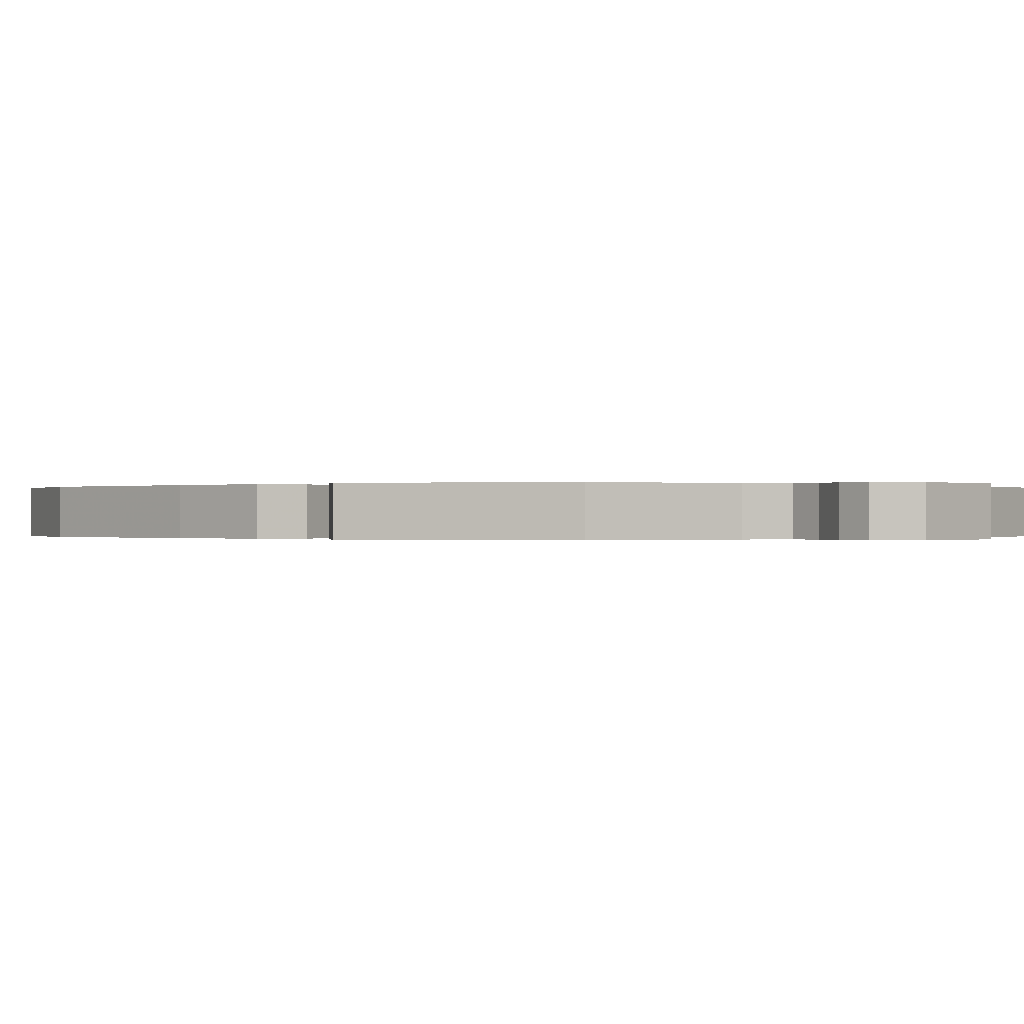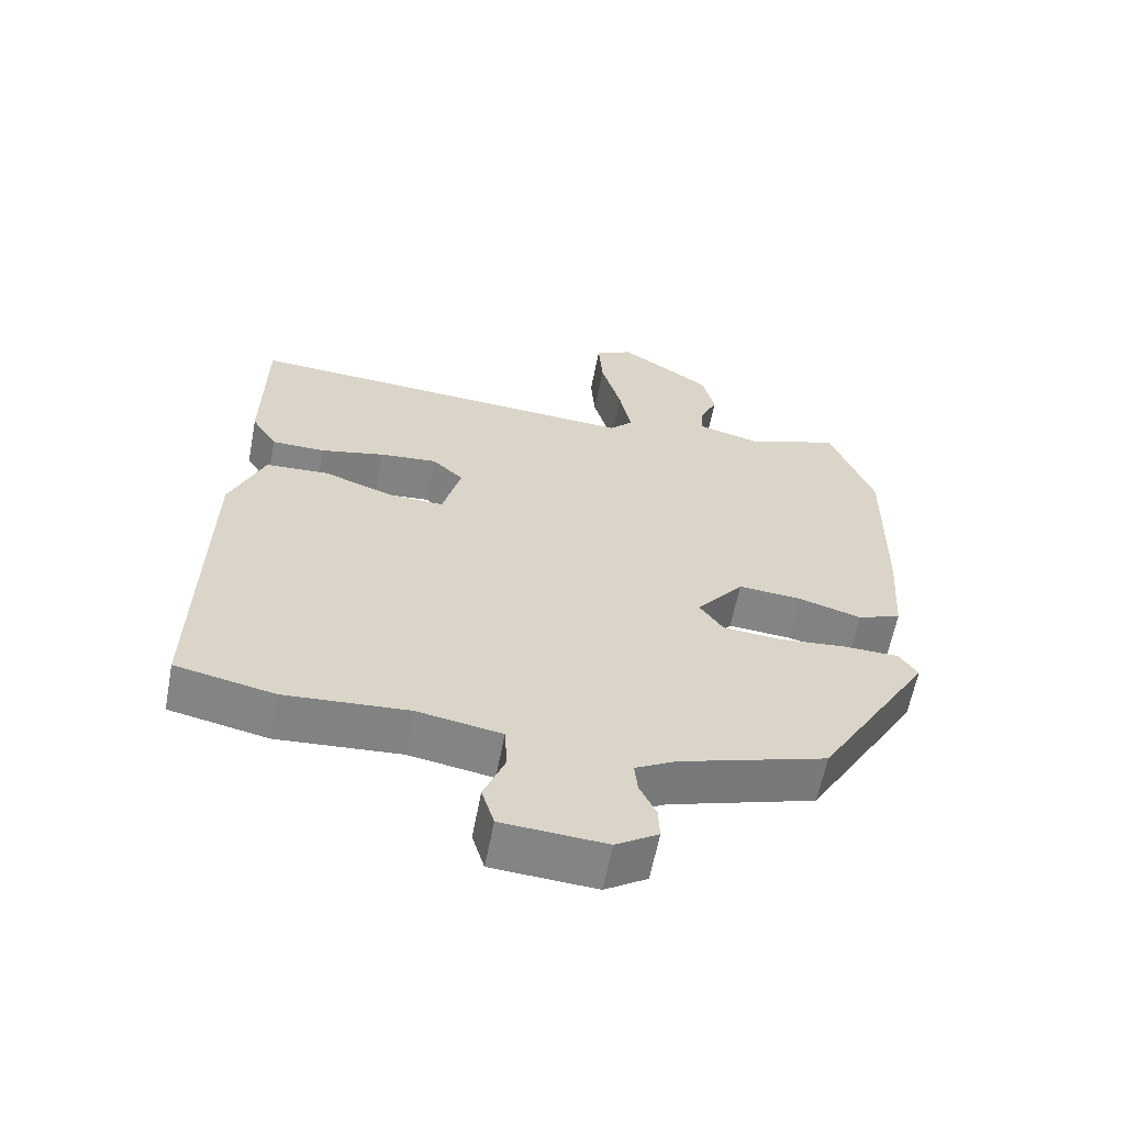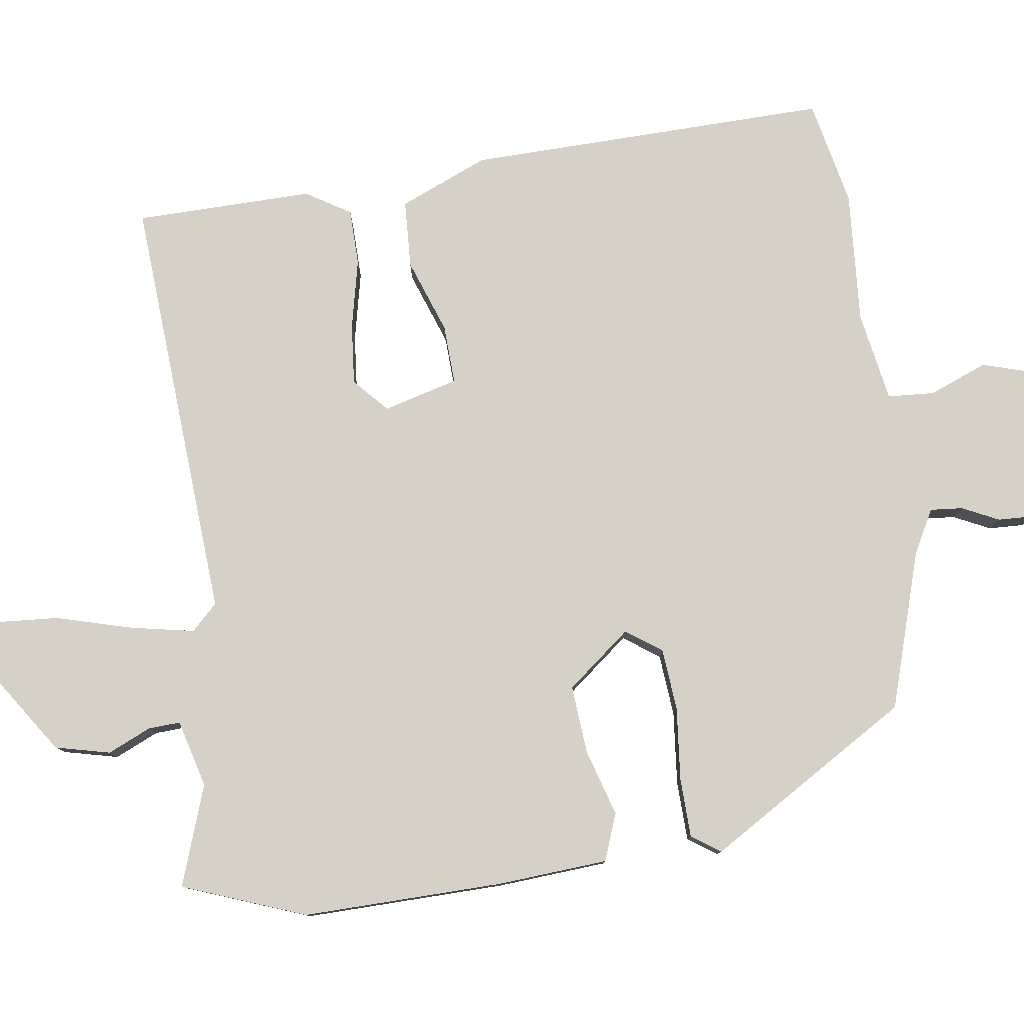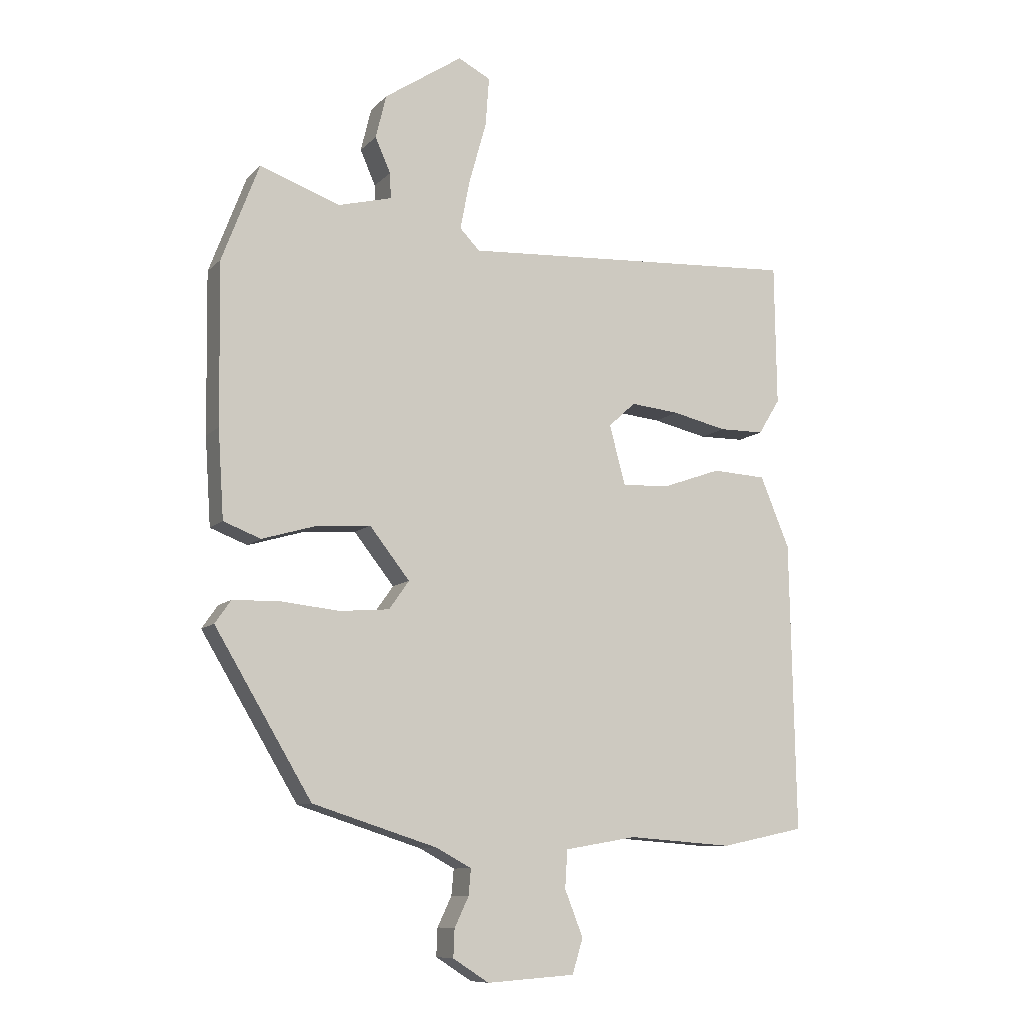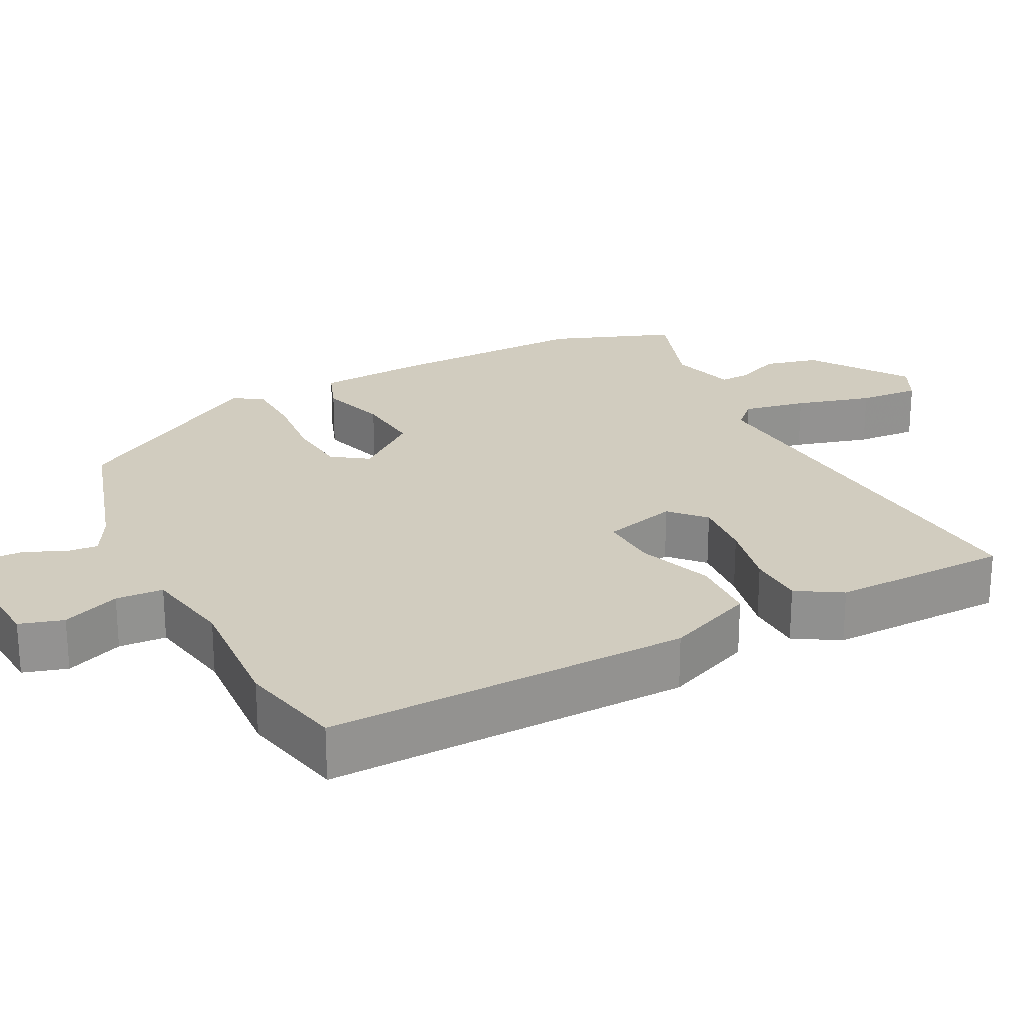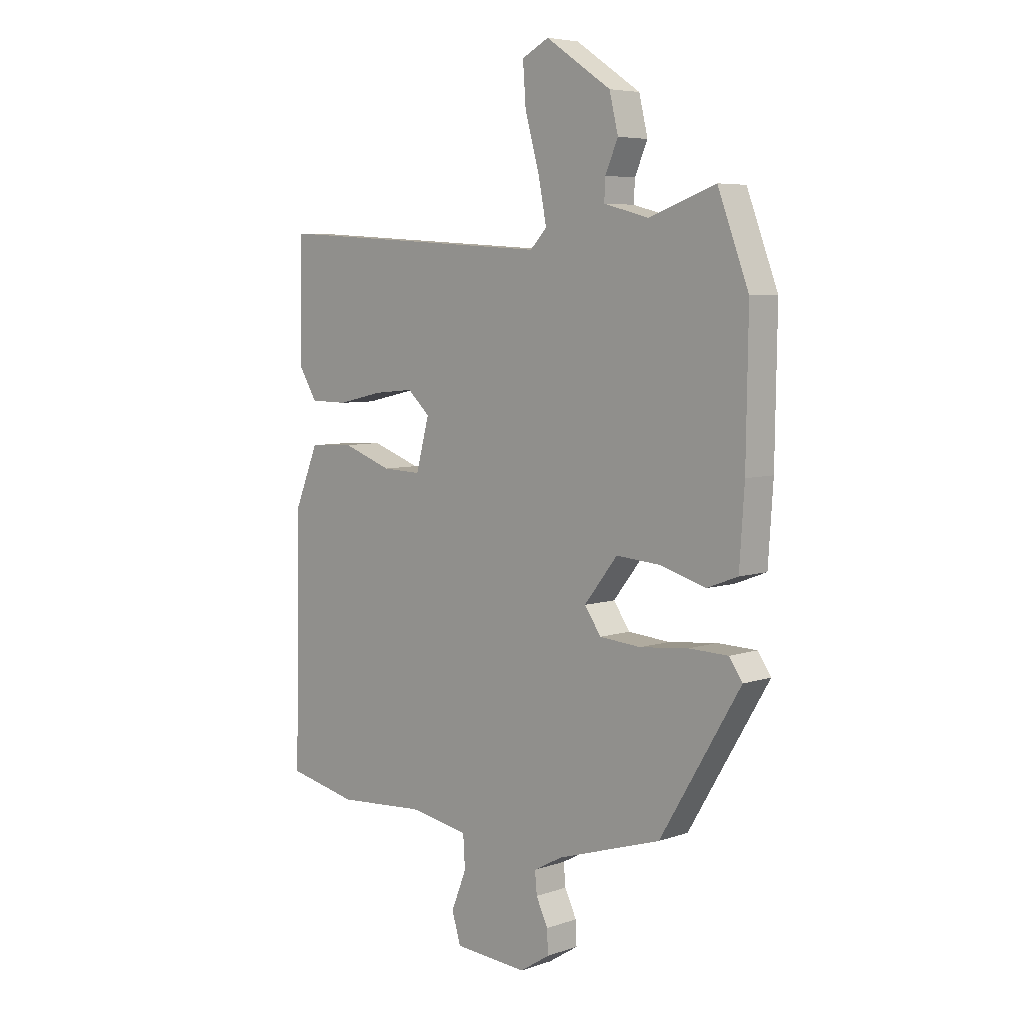
<metadata>
{"format":"obj","ext":"obj","renderer":"f3d","projection":"perspective","resolution":1024,"background":"white","views":[{"elev":-0.1,"azim":135.6,"up":"+Y"},{"elev":-61.3,"azim":-10.8,"up":"+Z"},{"elev":79.5,"azim":81.8,"up":"+Y"},{"elev":-9.8,"azim":155.3,"up":"+Z"},{"elev":23.8,"azim":-117.5,"up":"+Y"},{"elev":6.0,"azim":44.6,"up":"+Z"}]}
</metadata>
<code>
v -0.487 0.07 0.497
v 0.092 0.07 0.461
v 0.126 0.07 0.496
v 0.109 0.07 0.582
v 0.08 0.07 0.685
v 0.074 0.07 0.768
v 0.129 0.07 0.796
v 0.262 0.07 0.707
v 0.28 0.07 0.633
v 0.254 0.07 0.574
v 0.252 0.07 0.531
v 0.343 0.07 0.507
v 0.479 0.07 0.555
v 0.542 0.07 0.389
v 0.538 0.07 0.117
v 0.528 0.07 -0.032
v 0.465 0.07 -0.056
v 0.374 0.07 -0.029
v 0.282 0.07 -0.022
v 0.214 0.07 -0.108
v 0.248 0.07 -0.156
v 0.332 0.07 -0.163
v 0.431 0.07 -0.153
v 0.511 0.07 -0.155
v 0.538 0.07 -0.194
v 0.374 0.07 -0.467
v 0.162 0.07 -0.534
v 0.103 0.07 -0.566
v 0.107 0.07 -0.61
v 0.131 0.07 -0.66
v 0.133 0.07 -0.707
v 0.072 0.07 -0.746
v -0.078 0.07 -0.736
v -0.096 0.07 -0.677
v -0.065 0.07 -0.599
v -0.069 0.07 -0.535
v -0.191 0.07 -0.514
v -0.37 0.07 -0.527
v -0.513 0.07 -0.497
v -0.504 0.07 -0.005
v -0.454 0.07 0.115
v -0.362 0.07 0.12
v -0.261 0.07 0.084
v -0.181 0.07 0.081
v -0.154 0.07 0.182
v -0.2 0.07 0.224
v -0.283 0.07 0.216
v -0.376 0.07 0.195
v -0.453 0.07 0.196
v -0.49 0.07 0.256
v -0.487 0 0.497
v 0.092 0 0.461
v 0.126 0 0.496
v 0.109 0 0.582
v 0.08 0 0.685
v 0.074 0 0.768
v 0.129 0 0.796
v 0.262 0 0.707
v 0.28 0 0.633
v 0.254 0 0.574
v 0.252 0 0.531
v 0.343 0 0.507
v 0.479 0 0.555
v 0.542 0 0.389
v 0.538 0 0.117
v 0.528 0 -0.032
v 0.465 0 -0.056
v 0.374 0 -0.029
v 0.282 0 -0.022
v 0.214 0 -0.108
v 0.248 0 -0.156
v 0.332 0 -0.163
v 0.431 0 -0.153
v 0.511 0 -0.155
v 0.538 0 -0.194
v 0.374 0 -0.467
v 0.162 0 -0.534
v 0.103 0 -0.566
v 0.107 0 -0.61
v 0.131 0 -0.66
v 0.133 0 -0.707
v 0.072 0 -0.746
v -0.078 0 -0.736
v -0.096 0 -0.677
v -0.065 0 -0.599
v -0.069 0 -0.535
v -0.191 0 -0.514
v -0.37 0 -0.527
v -0.513 0 -0.497
v -0.504 0 -0.005
v -0.454 0 0.115
v -0.362 0 0.12
v -0.261 0 0.084
v -0.181 0 0.081
v -0.154 0 0.182
v -0.2 0 0.224
v -0.283 0 0.216
v -0.376 0 0.195
v -0.453 0 0.196
v -0.49 0 0.256
f 47 48 49 50
f 46 47 50 1
f 45 46 1 2
f 44 45 2 3
f 40 41 42 43
f 40 43 44
f 37 38 39 40
f 36 37 40 44
f 32 33 34 35
f 32 35 36
f 29 30 31 32
f 28 29 32 36
f 27 28 36 44
f 22 23 24 25
f 21 22 25 26
f 20 21 26 27
f 15 16 17 18
f 15 18 19
f 12 13 14 15
f 11 12 15 19
f 7 8 9 10
f 7 10 11
f 4 5 6 7
f 3 4 7 11
f 20 27 44 3
f 3 11 19 20
f 100 99 98 97
f 51 100 97 96
f 52 51 96 95
f 53 52 95 94
f 93 92 91 90
f 94 93 90
f 90 89 88 87
f 94 90 87 86
f 85 84 83 82
f 86 85 82
f 82 81 80 79
f 86 82 79 78
f 94 86 78 77
f 75 74 73 72
f 76 75 72 71
f 77 76 71 70
f 68 67 66 65
f 69 68 65
f 65 64 63 62
f 69 65 62 61
f 60 59 58 57
f 61 60 57
f 57 56 55 54
f 61 57 54 53
f 53 94 77 70
f 70 69 61 53
f 1 51 52 2
f 2 52 53 3
f 3 53 54 4
f 4 54 55 5
f 5 55 56 6
f 6 56 57 7
f 7 57 58 8
f 8 58 59 9
f 9 59 60 10
f 10 60 61 11
f 11 61 62 12
f 12 62 63 13
f 13 63 64 14
f 14 64 65 15
f 15 65 66 16
f 16 66 67 17
f 17 67 68 18
f 18 68 69 19
f 19 69 70 20
f 20 70 71 21
f 21 71 72 22
f 22 72 73 23
f 23 73 74 24
f 24 74 75 25
f 25 75 76 26
f 26 76 77 27
f 27 77 78 28
f 28 78 79 29
f 29 79 80 30
f 30 80 81 31
f 31 81 82 32
f 32 82 83 33
f 33 83 84 34
f 34 84 85 35
f 35 85 86 36
f 36 86 87 37
f 37 87 88 38
f 38 88 89 39
f 39 89 90 40
f 40 90 91 41
f 41 91 92 42
f 42 92 93 43
f 43 93 94 44
f 44 94 95 45
f 45 95 96 46
f 46 96 97 47
f 47 97 98 48
f 48 98 99 49
f 49 99 100 50
f 50 100 51 1

</code>
